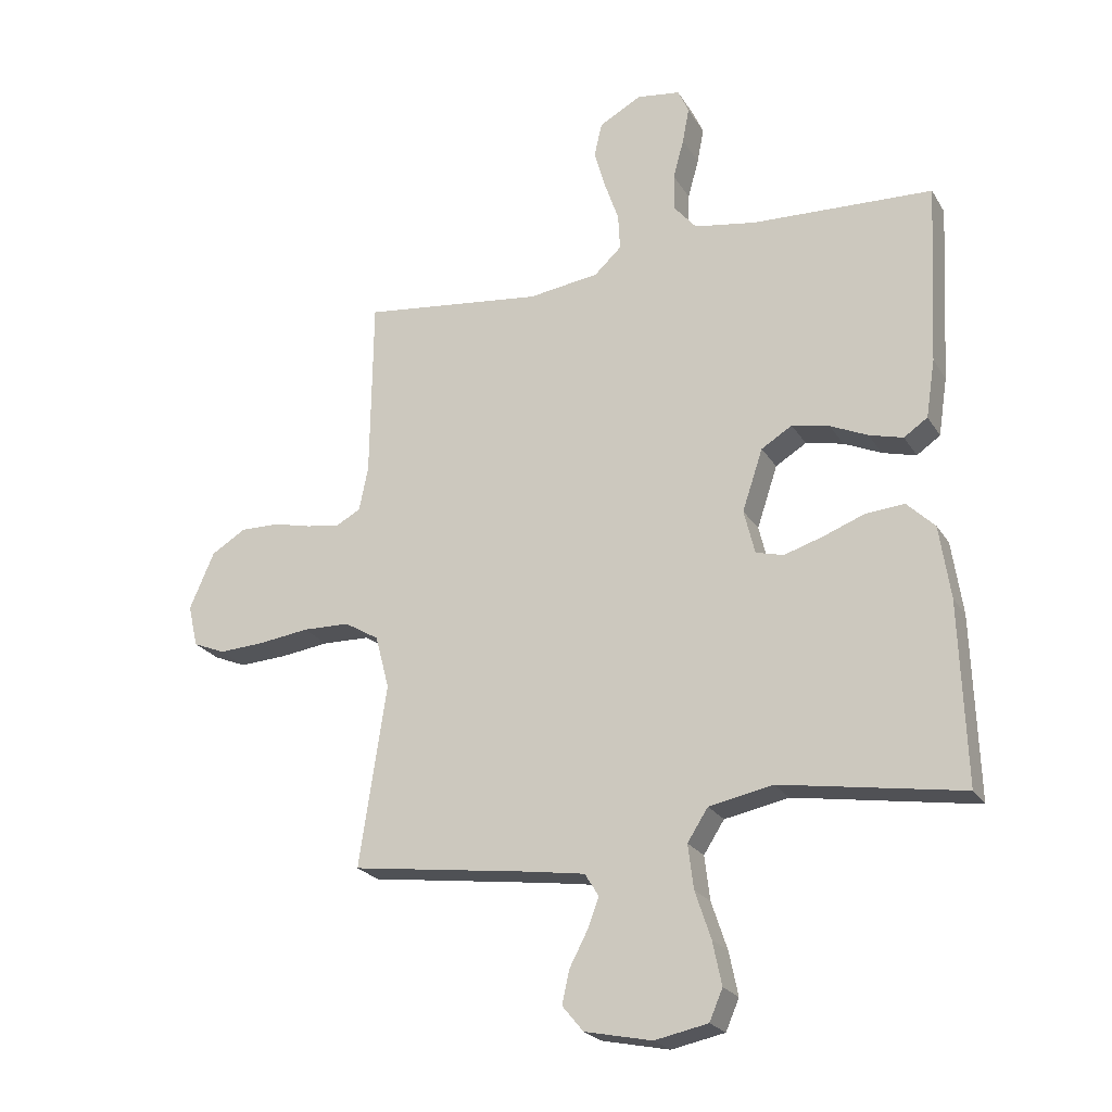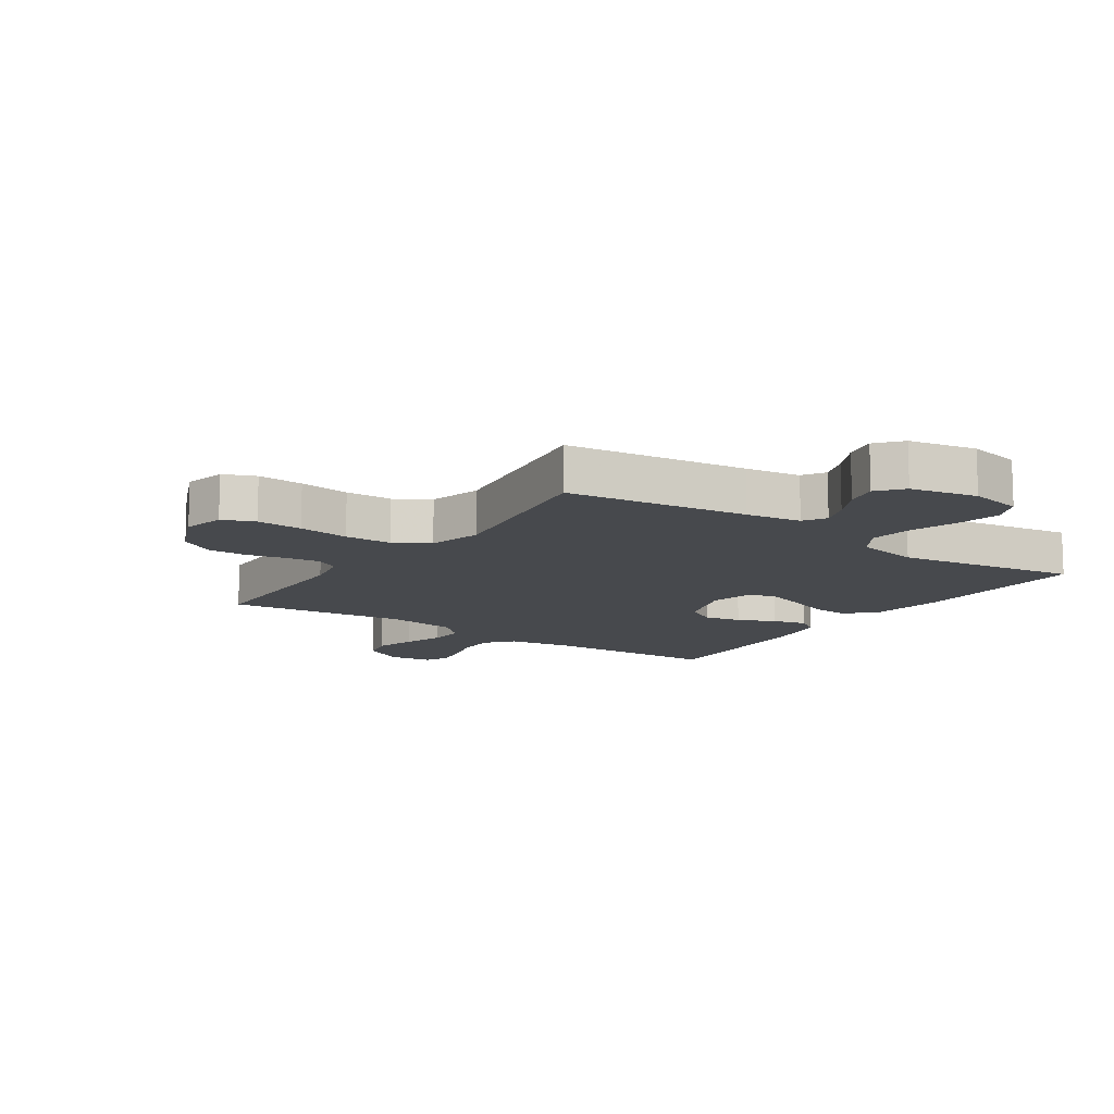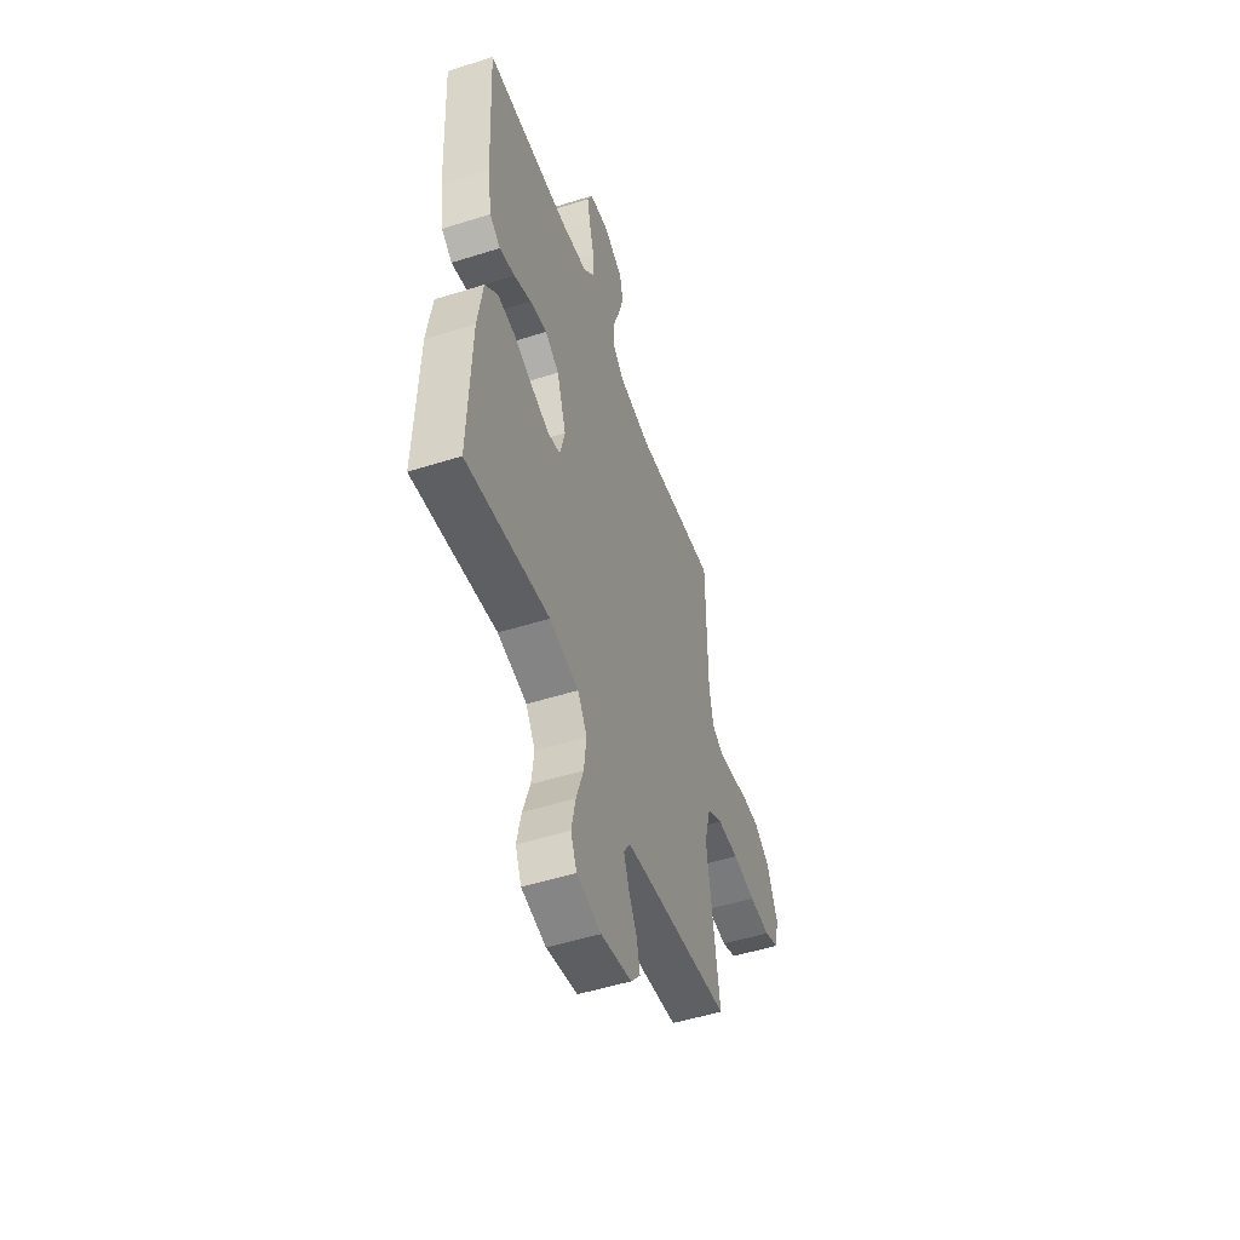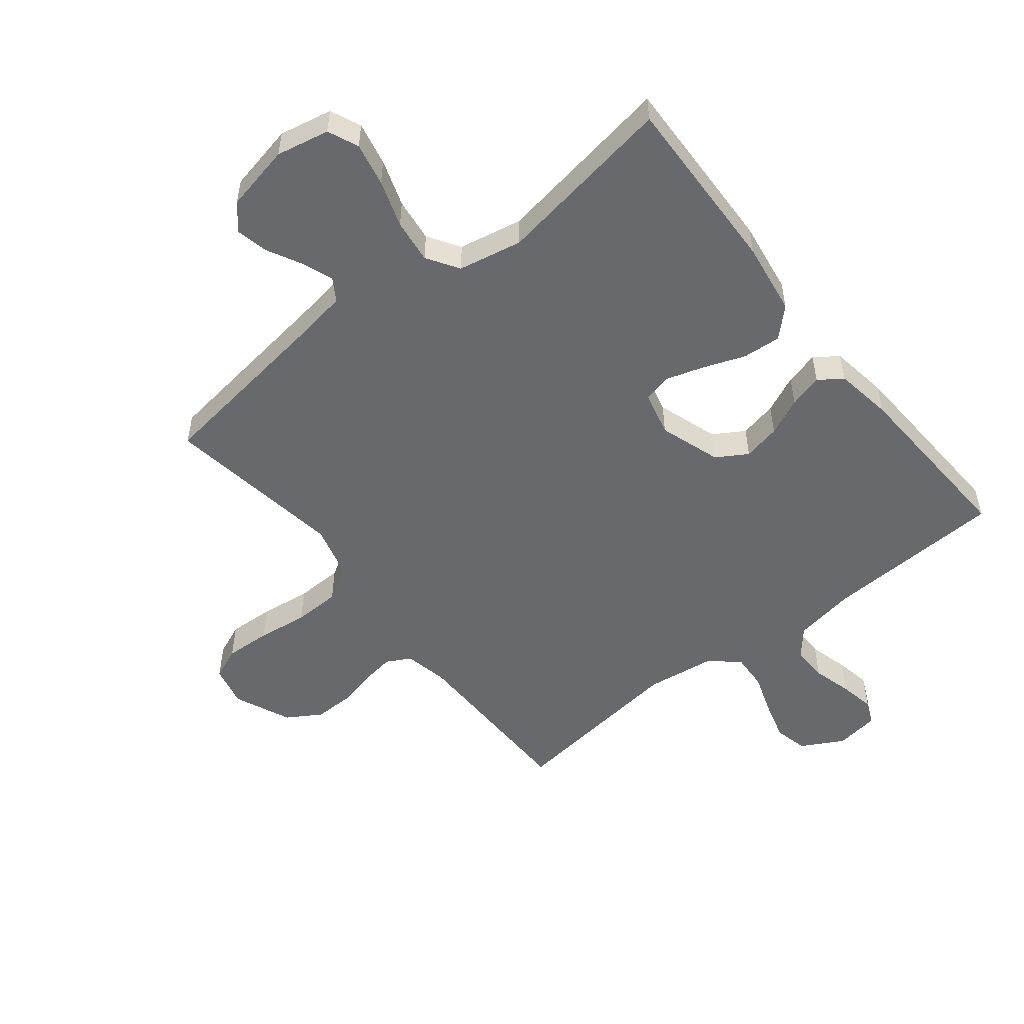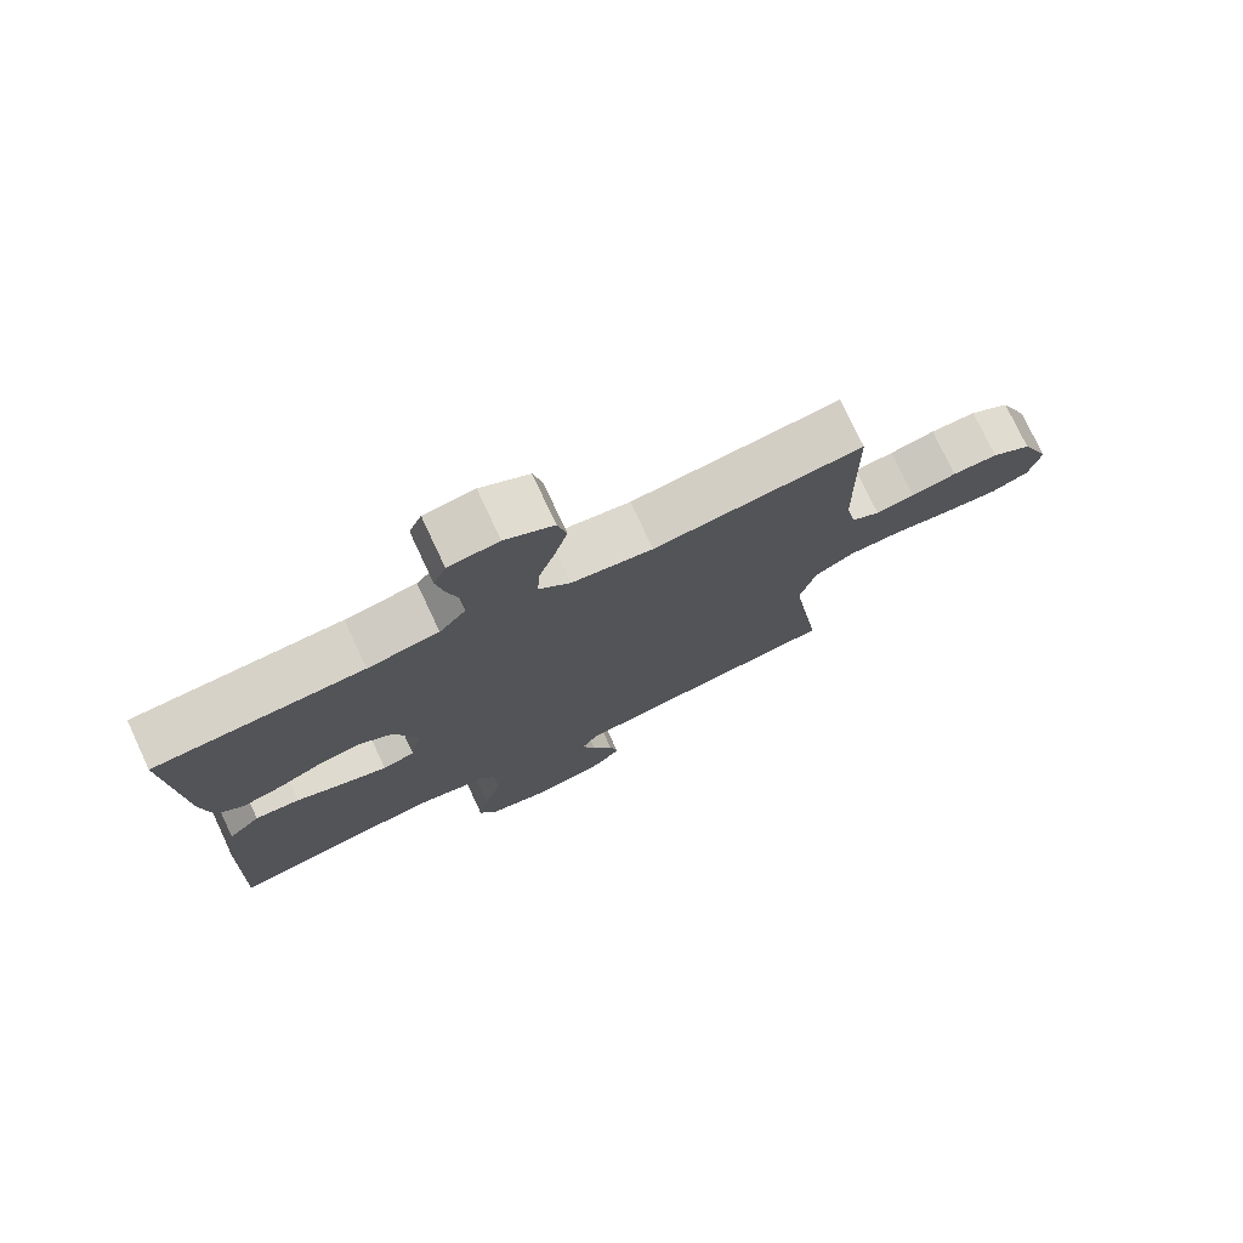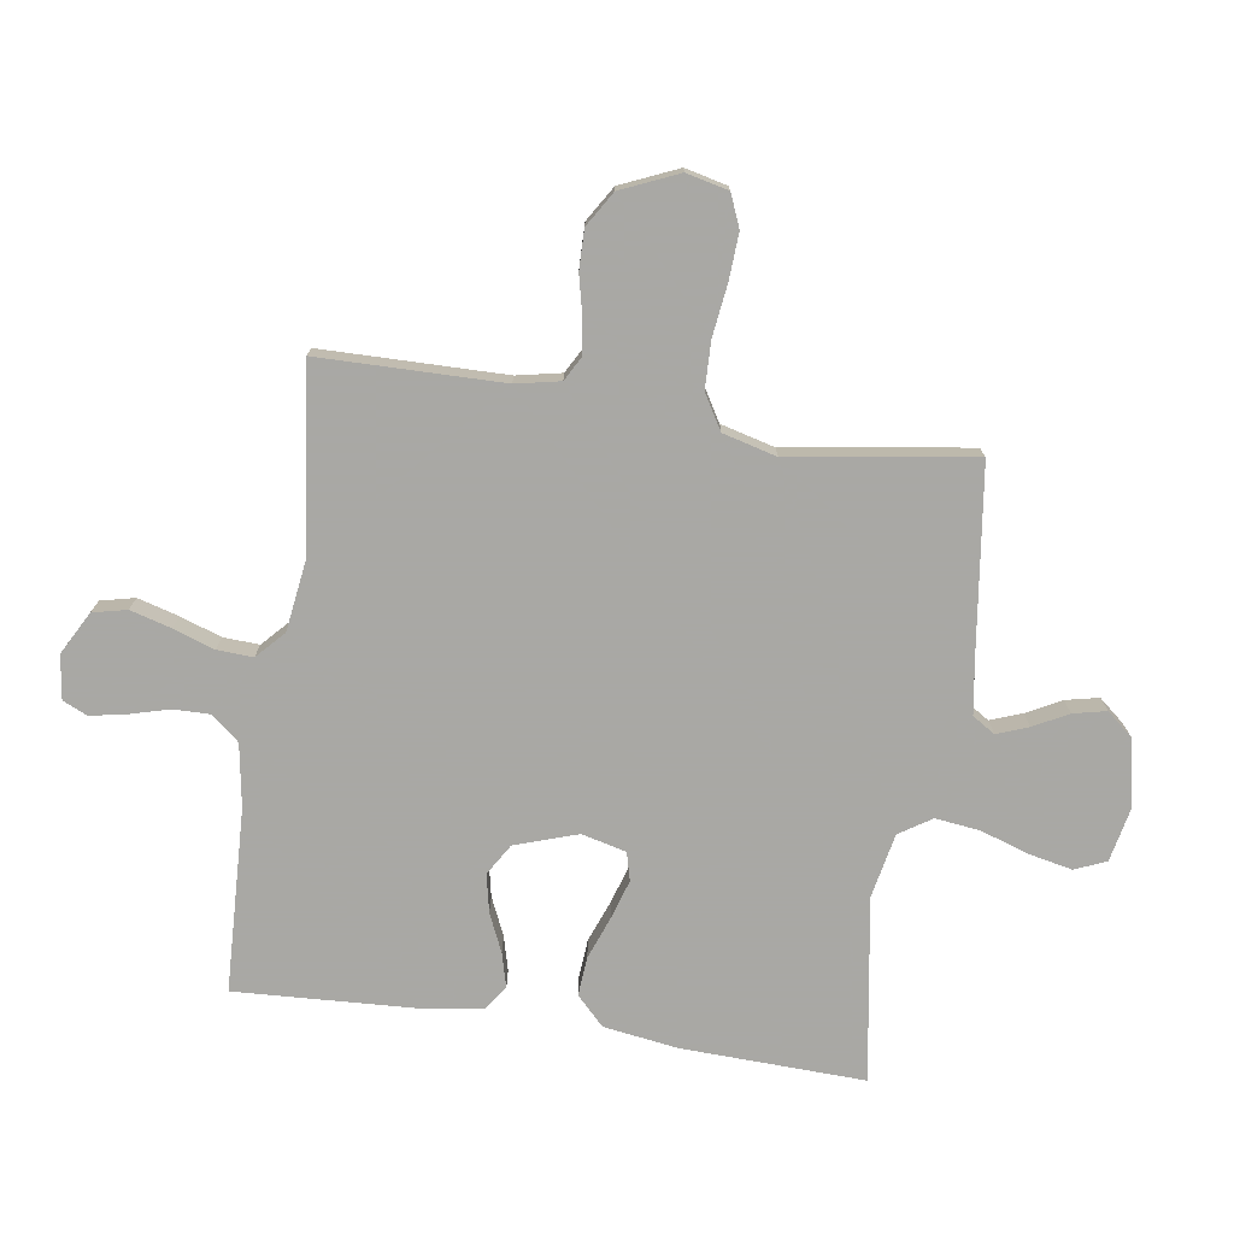
<metadata>
{"format":"obj","ext":"obj","renderer":"f3d","projection":"perspective","resolution":1024,"background":"white","views":[{"elev":-23.0,"azim":-156.2,"up":"+Z"},{"elev":-12.2,"azim":145.5,"up":"+Y"},{"elev":-51.2,"azim":-71.0,"up":"+Z"},{"elev":-52.7,"azim":-141.5,"up":"+Y"},{"elev":76.1,"azim":-25.1,"up":"+Z"},{"elev":-75.0,"azim":81.4,"up":"+Y"}]}
</metadata>
<code>
v -0.5 0.07 -0.5
v -0.49 0.07 -0.2
v -0.472 0.07 -0.079
v -0.426 0.07 -0.034
v -0.362 0.07 -0.039
v -0.293 0.07 -0.065
v -0.229 0.07 -0.085
v -0.183 0.07 -0.073
v -0.165 0.07 0
v -0.199 0.07 0.102
v -0.25 0.07 0.133
v -0.312 0.07 0.12
v -0.374 0.07 0.092
v -0.43 0.07 0.077
v -0.469 0.07 0.104
v -0.484 0.07 0.2
v -0.5 0.07 0.5
v -0.2 0.07 0.513
v -0.098 0.07 0.53
v -0.06 0.07 0.575
v -0.061 0.07 0.635
v -0.079 0.07 0.701
v -0.09 0.07 0.759
v -0.072 0.07 0.799
v 0 0.07 0.809
v 0.07 0.07 0.771
v 0.083 0.07 0.715
v 0.064 0.07 0.648
v 0.041 0.07 0.581
v 0.038 0.07 0.522
v 0.083 0.07 0.48
v 0.2 0.07 0.464
v 0.5 0.07 0.5
v 0.504 0.07 0.2
v 0.519 0.07 0.127
v 0.559 0.07 0.105
v 0.615 0.07 0.113
v 0.679 0.07 0.128
v 0.744 0.07 0.129
v 0.801 0.07 0.094
v 0.842 0.07 0
v 0.826 0.07 -0.069
v 0.773 0.07 -0.091
v 0.697 0.07 -0.087
v 0.613 0.07 -0.076
v 0.535 0.07 -0.078
v 0.478 0.07 -0.112
v 0.455 0.07 -0.2
v 0.5 0.07 -0.5
v 0.2 0.07 -0.54
v 0.108 0.07 -0.554
v 0.085 0.07 -0.591
v 0.104 0.07 -0.642
v 0.134 0.07 -0.699
v 0.146 0.07 -0.753
v 0.111 0.07 -0.795
v 0 0.07 -0.818
v -0.088 0.07 -0.8
v -0.11 0.07 -0.749
v -0.095 0.07 -0.677
v -0.069 0.07 -0.599
v -0.06 0.07 -0.526
v -0.094 0.07 -0.473
v -0.2 0.07 -0.452
v -0.5 0 -0.5
v -0.49 0 -0.2
v -0.472 0 -0.079
v -0.426 0 -0.034
v -0.362 0 -0.039
v -0.293 0 -0.065
v -0.229 0 -0.085
v -0.183 0 -0.073
v -0.165 0 0
v -0.199 0 0.102
v -0.25 0 0.133
v -0.312 0 0.12
v -0.374 0 0.092
v -0.43 0 0.077
v -0.469 0 0.104
v -0.484 0 0.2
v -0.5 0 0.5
v -0.2 0 0.513
v -0.098 0 0.53
v -0.06 0 0.575
v -0.061 0 0.635
v -0.079 0 0.701
v -0.09 0 0.759
v -0.072 0 0.799
v 0 0 0.809
v 0.07 0 0.771
v 0.083 0 0.715
v 0.064 0 0.648
v 0.041 0 0.581
v 0.038 0 0.522
v 0.083 0 0.48
v 0.2 0 0.464
v 0.5 0 0.5
v 0.504 0 0.2
v 0.519 0 0.127
v 0.559 0 0.105
v 0.615 0 0.113
v 0.679 0 0.128
v 0.744 0 0.129
v 0.801 0 0.094
v 0.842 0 0
v 0.826 0 -0.069
v 0.773 0 -0.091
v 0.697 0 -0.087
v 0.613 0 -0.076
v 0.535 0 -0.078
v 0.478 0 -0.112
v 0.455 0 -0.2
v 0.5 0 -0.5
v 0.2 0 -0.54
v 0.108 0 -0.554
v 0.085 0 -0.591
v 0.104 0 -0.642
v 0.134 0 -0.699
v 0.146 0 -0.753
v 0.111 0 -0.795
v 0 0 -0.818
v -0.088 0 -0.8
v -0.11 0 -0.749
v -0.095 0 -0.677
v -0.069 0 -0.599
v -0.06 0 -0.526
v -0.094 0 -0.473
v -0.2 0 -0.452
f 59 60 61
f 58 59 61
f 57 58 61
f 56 57 61
f 55 56 61
f 54 55 61
f 53 54 61
f 52 53 61 62
f 51 52 62 63
f 48 49 50
f 50 51 63
f 48 50 63
f 47 48 63
f 43 44 45
f 42 43 45
f 41 42 45
f 40 41 45
f 39 40 45
f 38 39 45
f 37 38 45
f 36 37 45 46
f 35 36 46 47
f 32 33 34
f 47 63 64
f 35 47 64
f 34 35 64
f 32 34 64
f 31 32 64
f 27 28 29
f 26 27 29
f 25 26 29
f 24 25 29
f 23 24 29
f 22 23 29
f 21 22 29
f 20 21 29 30
f 16 17 18
f 15 16 18
f 14 15 18
f 13 14 18
f 12 13 18
f 11 12 18 19
f 20 30 31
f 19 20 31
f 11 19 31
f 10 11 31
f 4 5 6
f 3 4 6
f 2 3 6
f 1 2 6
f 64 1 6
f 64 6 7
f 9 10 31
f 8 9 31 64
f 7 8 64
f 125 124 123
f 125 123 122
f 125 122 121
f 125 121 120
f 125 120 119
f 125 119 118
f 125 118 117
f 126 125 117 116
f 127 126 116 115
f 114 113 112
f 127 115 114
f 127 114 112
f 127 112 111
f 109 108 107
f 109 107 106
f 109 106 105
f 109 105 104
f 109 104 103
f 109 103 102
f 109 102 101
f 110 109 101 100
f 111 110 100 99
f 98 97 96
f 128 127 111
f 128 111 99
f 128 99 98
f 128 98 96
f 128 96 95
f 93 92 91
f 93 91 90
f 93 90 89
f 93 89 88
f 93 88 87
f 93 87 86
f 93 86 85
f 94 93 85 84
f 82 81 80
f 82 80 79
f 82 79 78
f 82 78 77
f 82 77 76
f 83 82 76 75
f 95 94 84
f 95 84 83
f 95 83 75
f 95 75 74
f 70 69 68
f 70 68 67
f 70 67 66
f 70 66 65
f 70 65 128
f 71 70 128
f 95 74 73
f 128 95 73 72
f 128 72 71
f 1 65 66 2
f 2 66 67 3
f 3 67 68 4
f 4 68 69 5
f 5 69 70 6
f 6 70 71 7
f 7 71 72 8
f 8 72 73 9
f 9 73 74 10
f 10 74 75 11
f 11 75 76 12
f 12 76 77 13
f 13 77 78 14
f 14 78 79 15
f 15 79 80 16
f 16 80 81 17
f 17 81 82 18
f 18 82 83 19
f 19 83 84 20
f 20 84 85 21
f 21 85 86 22
f 22 86 87 23
f 23 87 88 24
f 24 88 89 25
f 25 89 90 26
f 26 90 91 27
f 27 91 92 28
f 28 92 93 29
f 29 93 94 30
f 30 94 95 31
f 31 95 96 32
f 32 96 97 33
f 33 97 98 34
f 34 98 99 35
f 35 99 100 36
f 36 100 101 37
f 37 101 102 38
f 38 102 103 39
f 39 103 104 40
f 40 104 105 41
f 41 105 106 42
f 42 106 107 43
f 43 107 108 44
f 44 108 109 45
f 45 109 110 46
f 46 110 111 47
f 47 111 112 48
f 48 112 113 49
f 49 113 114 50
f 50 114 115 51
f 51 115 116 52
f 52 116 117 53
f 53 117 118 54
f 54 118 119 55
f 55 119 120 56
f 56 120 121 57
f 57 121 122 58
f 58 122 123 59
f 59 123 124 60
f 60 124 125 61
f 61 125 126 62
f 62 126 127 63
f 63 127 128 64
f 64 128 65 1

</code>
